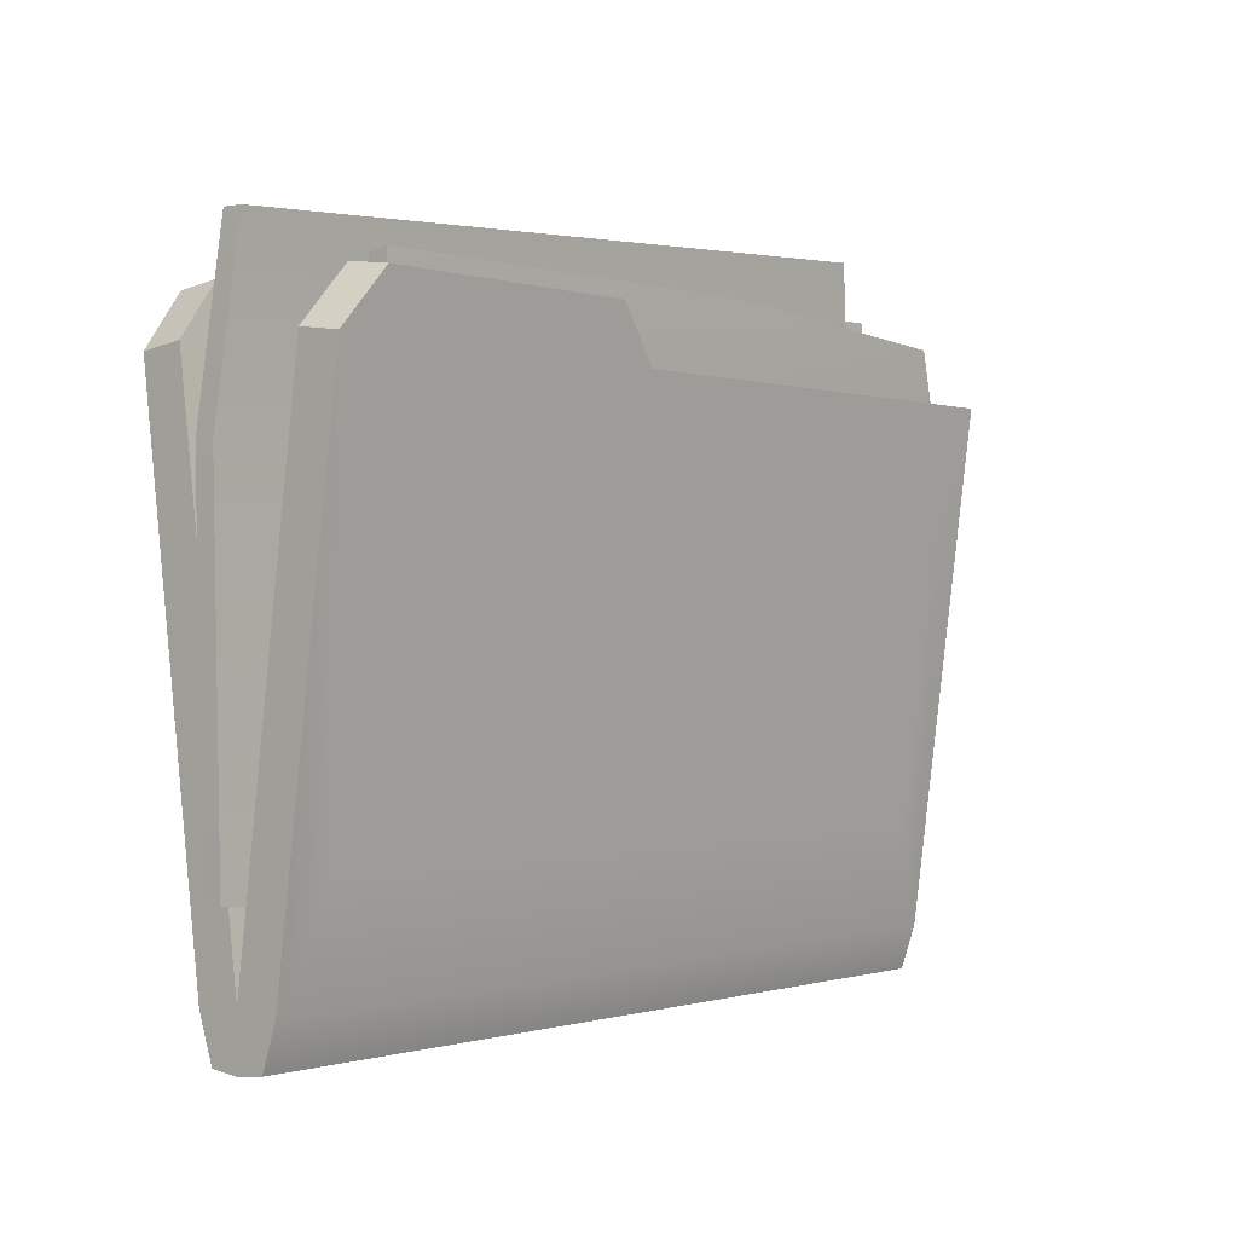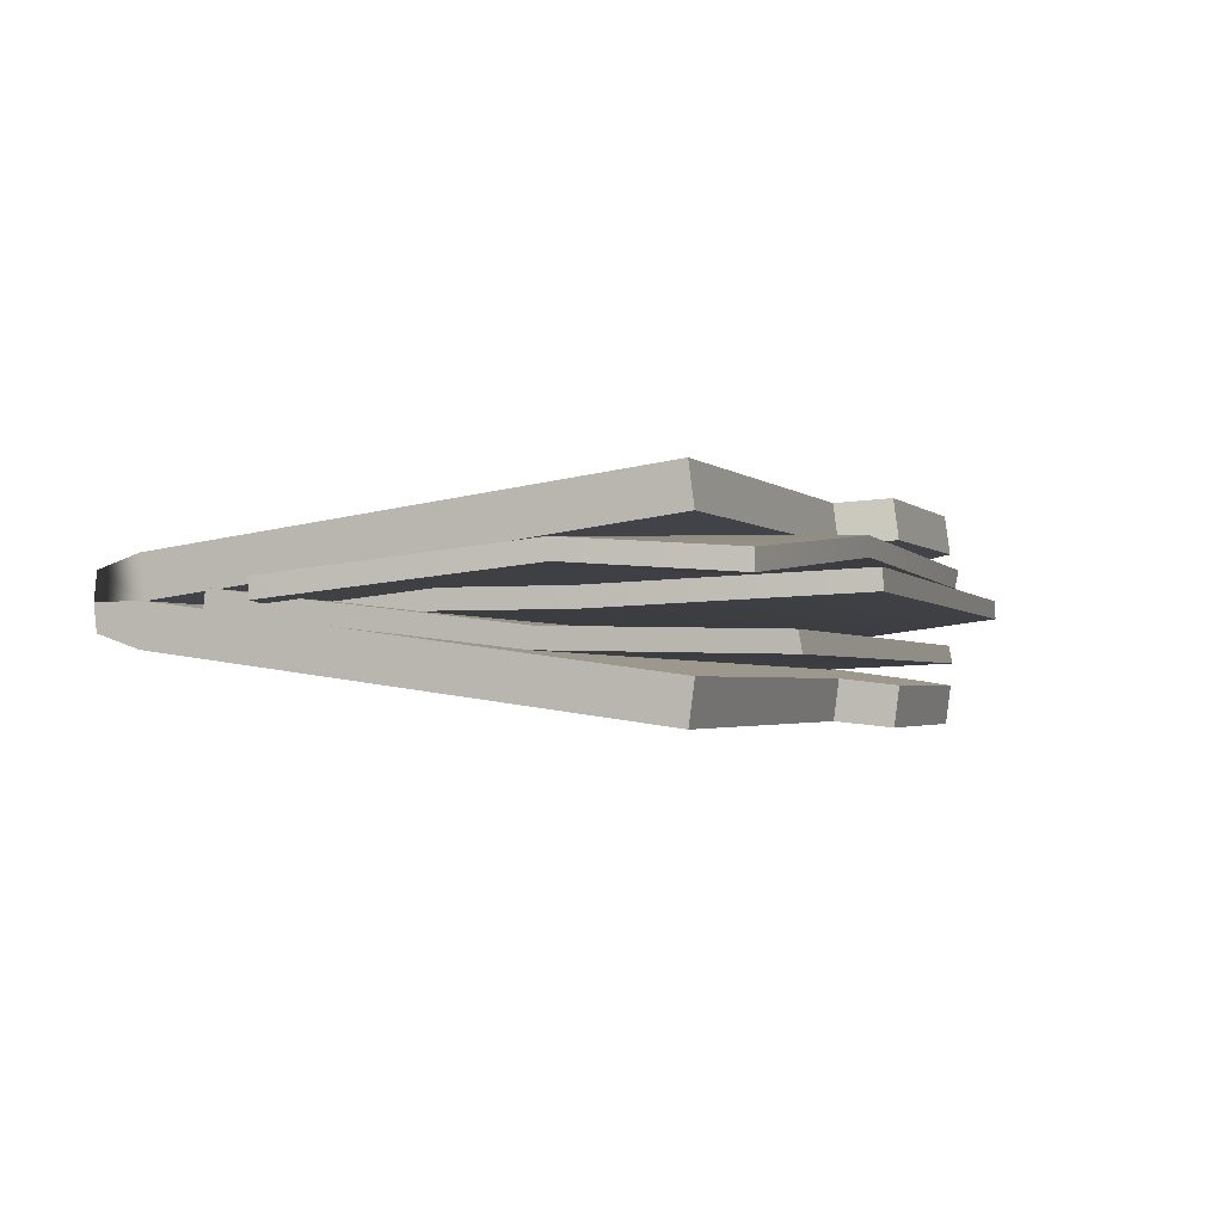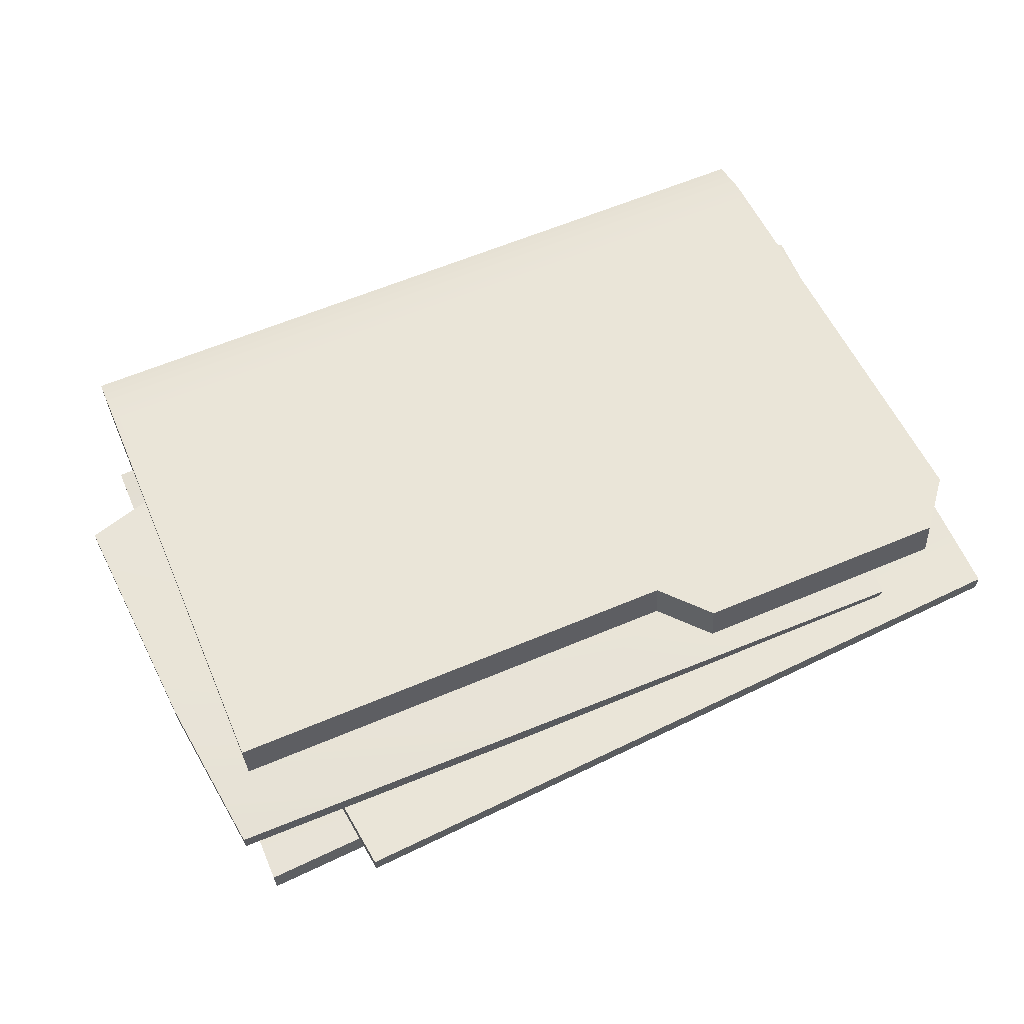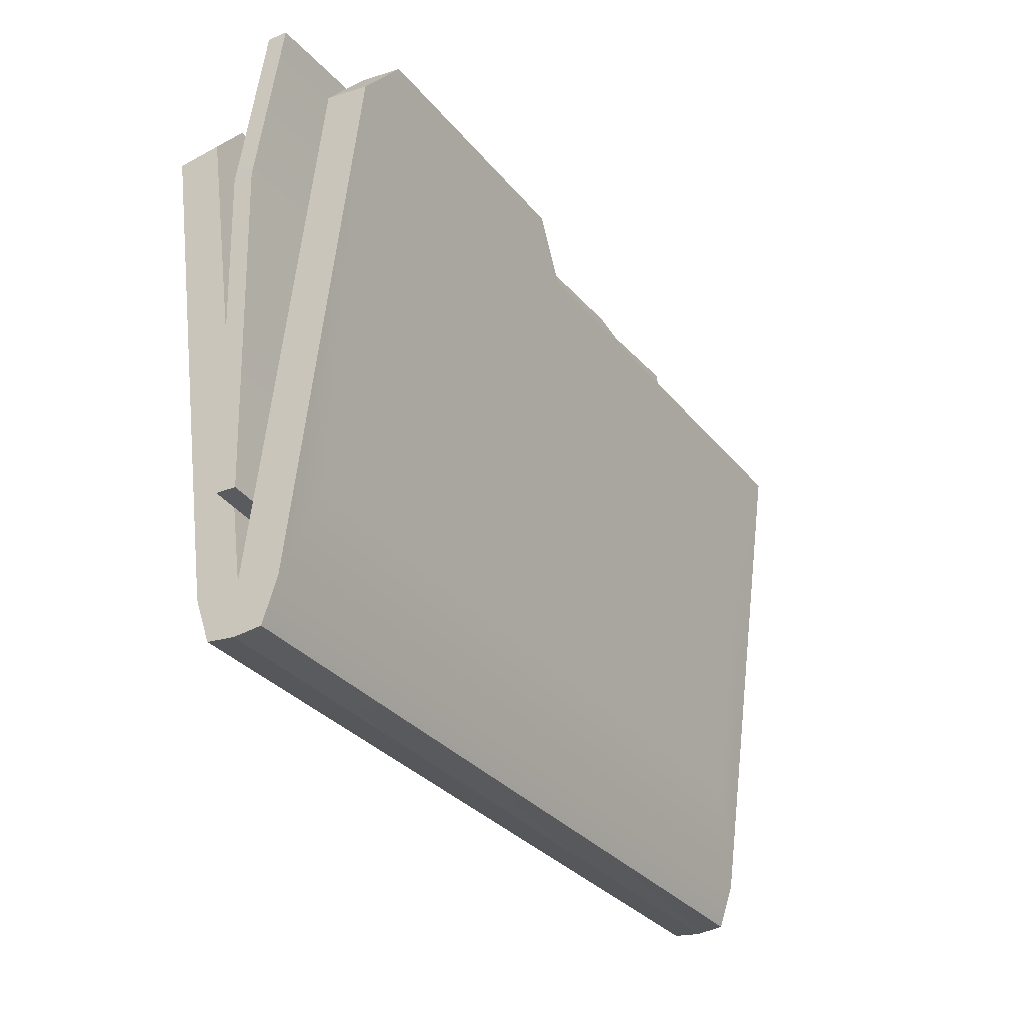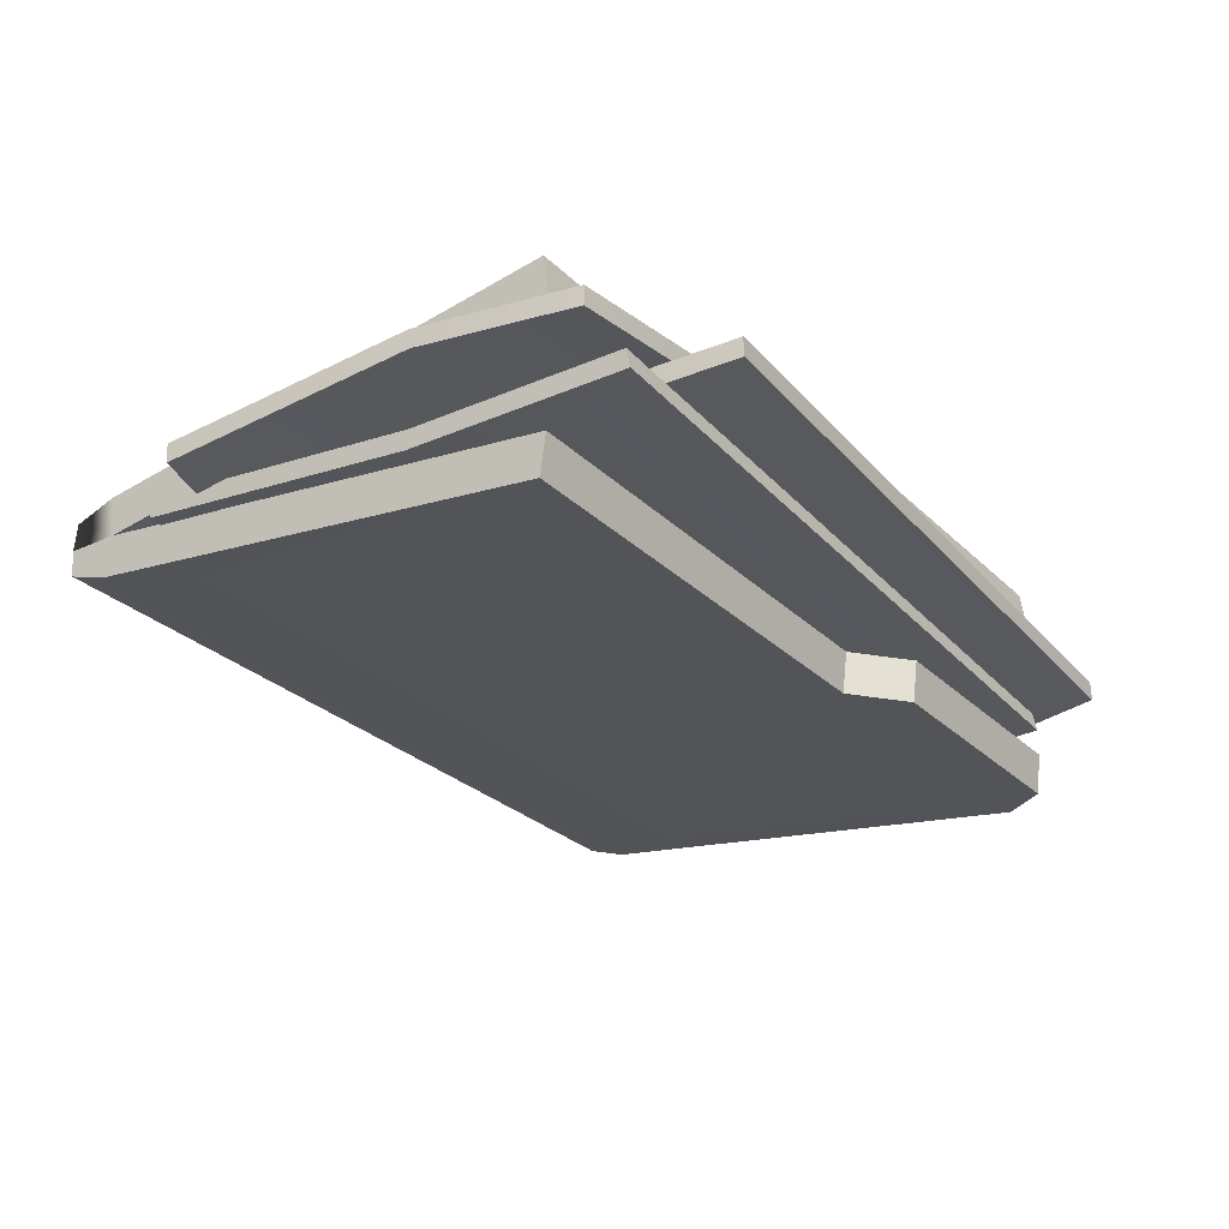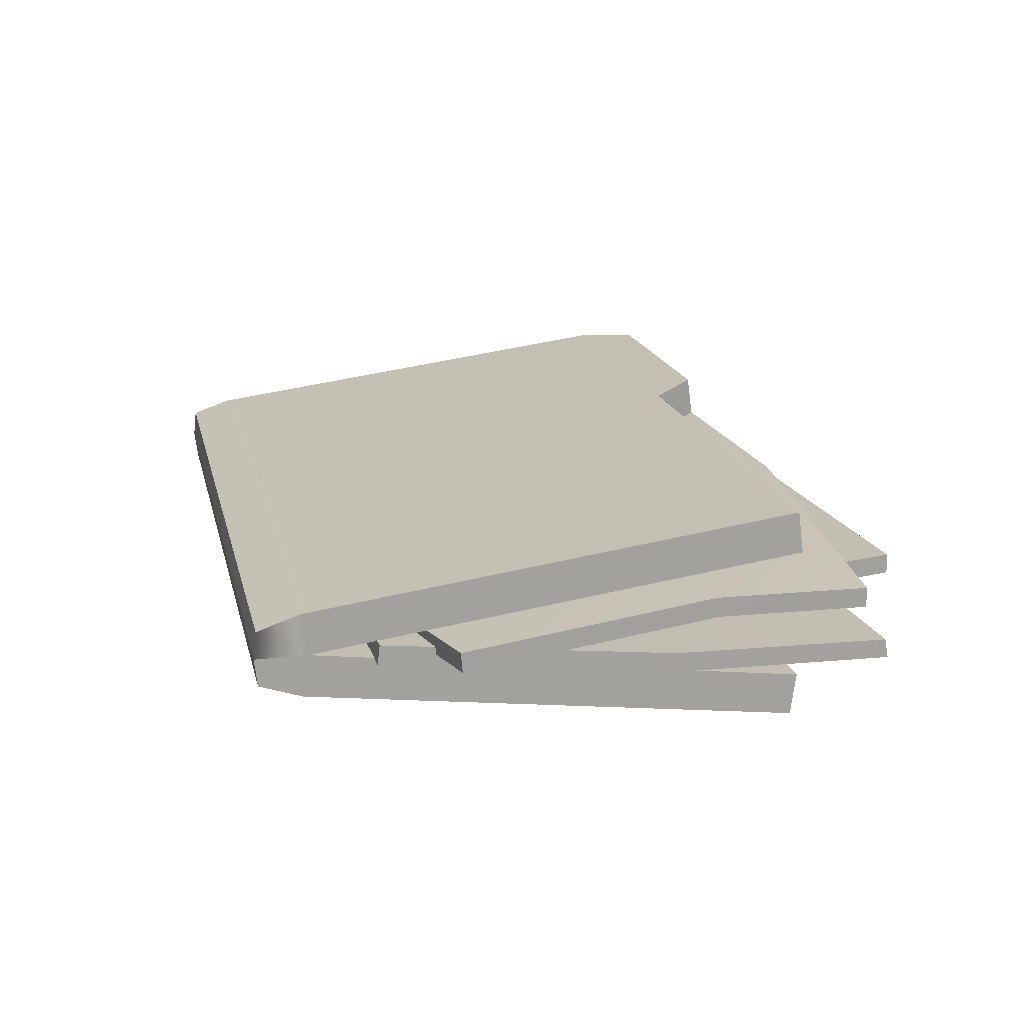
<metadata>
{"format":"obj","ext":"obj","renderer":"f3d","projection":"perspective","resolution":1024,"background":"white","views":[{"elev":-0.5,"azim":-49.7,"up":"+Y"},{"elev":-1.9,"azim":109.4,"up":"+Z"},{"elev":62.3,"azim":156.9,"up":"+Z"},{"elev":-30.8,"azim":-58.5,"up":"+Y"},{"elev":-27.7,"azim":125.0,"up":"+Z"},{"elev":17.8,"azim":77.2,"up":"+Z"}]}
</metadata>
<code>
v -20.46 3.554 0.4663
v 16.57 1.285 0.4663
v -20.06 27.43 1.036
v 15.13 29.33 1.078
v -20.06 27.45 0.1037
v 15.13 29.35 0.1451
v -20.46 3.574 -0.4663
v 16.57 1.306 -0.4663
v -20.42 19.5 -0.9091
v -20.43 19.48 0.02331
v 16.54 17.42 0.5038
v 16.55 17.44 -0.4286
v -14.52 1.243 0.4634
v 22.46 6.315 0.7711
v -14.52 26.55 2.412
v 20.71 25.89 1.59
v -14.52 26.38 1.495
v 20.71 25.9 0.6572
v -14.52 1.348 -0.4634
v 22.46 6.39 -0.1586
v -14.52 18.86 2.458
v 21.68 18.28 2.079
v 21.68 18.36 1.149
v -14.52 18.97 1.531
v 4.856 18.14 1.437
v 5.272 26.55 2.014
v 5.272 26.55 2.947
v 4.856 18.04 2.364
v 5.272 1.243 0.4634
v 5.272 1.348 -0.4634
v -17.02 1.349 0.4632
v 20.01 3.124 0.4632
v -17 25.57 -1.333
v 19.99 27.29 -1.373
v -17.01 25.74 -2.249
v 19.99 27.47 -2.288
v -17.02 1.242 -0.4632
v 20.01 3.016 -0.4632
v -17.02 19.16 -2.548
v 20.01 16.92 -2.081
v 20.01 17.03 -1.155
v -17.02 19.27 -1.621
v -19.31 -0.2608 -1.969
v 19.31 -0.2608 -1.969
v -19.31 22.93 -5.04
v 19.31 22.93 -5.04
v -19.31 23.19 -3.071
v 19.31 23.19 -3.071
v -19.31 -1e-06 0
v 19.31 -1e-06 0
v -2.979 23.19 -3.071
v -2.979 22.93 -5.04
v -2.979 -1e-06 0
v -17.32 25.33 -5.357
v -4.968 25.33 -5.357
v -4.968 25.59 -3.388
v -17.32 25.59 -3.388
v -19.31 -0.2608 1.969
v 19.31 -0.2608 1.969
v -19.31 22.93 5.04
v 19.31 22.93 5.04
v -19.31 23.19 3.071
v 19.31 23.19 3.071
v -2.979 23.19 3.071
v -2.979 22.93 5.04
v -17.32 25.33 5.357
v -4.968 25.33 5.357
v -4.968 25.59 3.388
v -17.32 25.59 3.388
v 19.31 -2.263 -1.289
v 19.31 -2.404 0
v -19.31 -2.404 0
v -19.31 -2.263 -1.289
v 19.31 -2.263 1.289
v -19.31 -2.263 1.289
v -17.48 4.508 -2.6
v 17.48 4.508 -2.6
v -17.48 18.16 -4.408
v 17.48 18.16 -4.408
v 17.48 4.508 2.6
v 17.48 18.16 4.408
v -17.48 18.16 4.408
v -17.48 4.508 2.6
f 10 11 4 3
f 3 4 6 5
f 5 6 12 9
f 7 8 2 1
f 11 12 6 4
f 9 10 3 5
f 7 1 10 9
f 1 2 11 10
f 2 8 12 11
f 9 12 8 7
f 27 28 22 16
f 26 27 16 18
f 25 26 18 23
f 29 30 20 14
f 22 23 18 16
f 24 21 15 17
f 28 29 14 22
f 14 20 23 22
f 30 25 23 20
f 19 13 21 24
f 17 26 25 24
f 15 27 26 17
f 21 28 27 15
f 13 29 28 21
f 19 30 29 13
f 24 25 30 19
f 31 32 41 42
f 33 34 36 35
f 39 40 38 37
f 37 38 32 31
f 32 38 40 41
f 37 31 42 39
f 35 36 40 39
f 41 40 36 34
f 42 41 34 33
f 39 42 33 35
f 51 48 46 52
f 53 50 48 51
f 44 46 48 50
f 49 47 45 43
f 54 57 56 55
f 77 76 78 79
f 72 73 70 71
f 47 49 53 51
f 45 54 55 52
f 52 55 56 51
f 51 56 57 47
f 47 57 54 45
f 80 81 82 83
f 64 65 61 63
f 53 64 63 50
f 59 50 63 61
f 49 58 60 62
f 66 67 68 69
f 72 71 74 75
f 62 64 53 49
f 60 65 67 66
f 65 64 68 67
f 64 62 69 68
f 62 60 66 69
f 44 50 71 70
f 49 43 73 72
f 43 44 70 73
f 50 59 74 71
f 59 58 75 74
f 58 49 72 75
f 44 43 76 77
f 43 45 78 76
f 79 52 46
f 46 44 77 79
f 59 61 81 80
f 81 65 60 82
f 60 58 83 82
f 58 59 80 83
f 81 61 65
f 78 45 52 79

</code>
